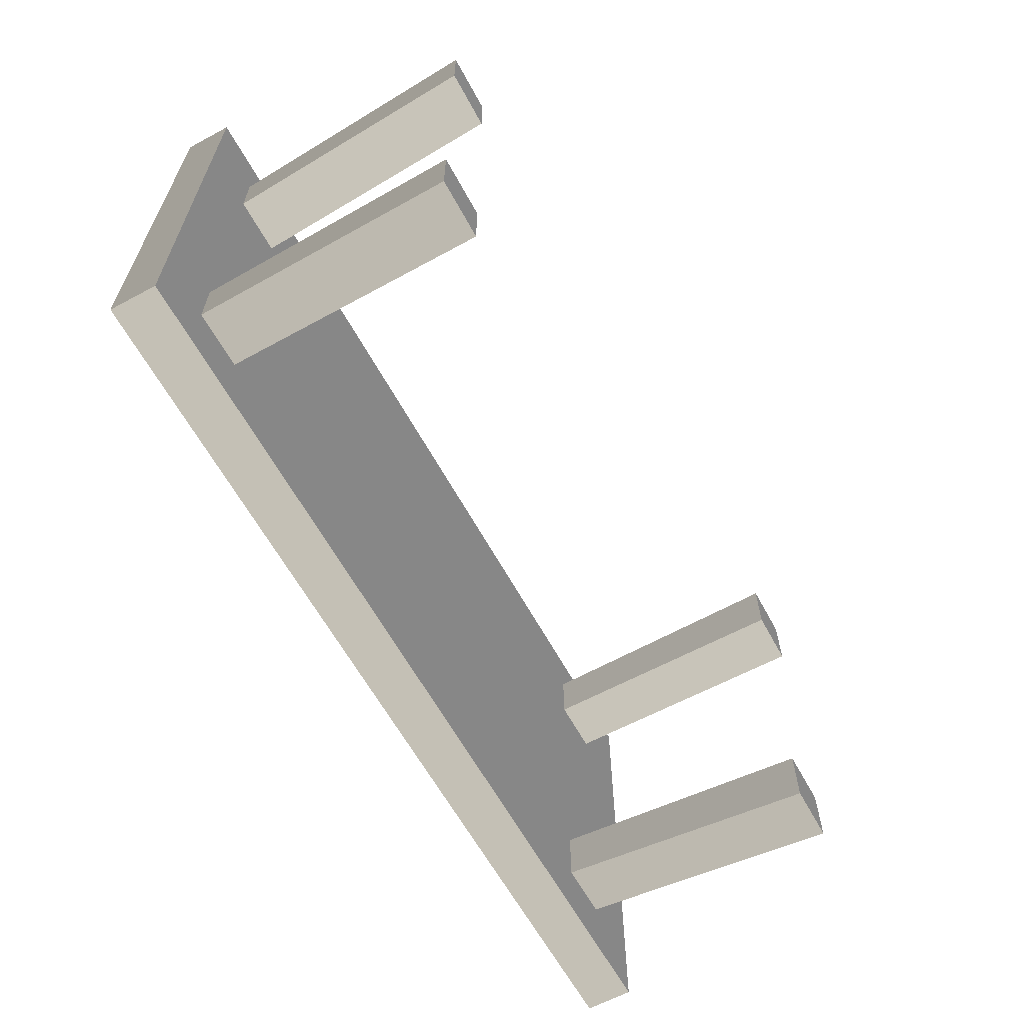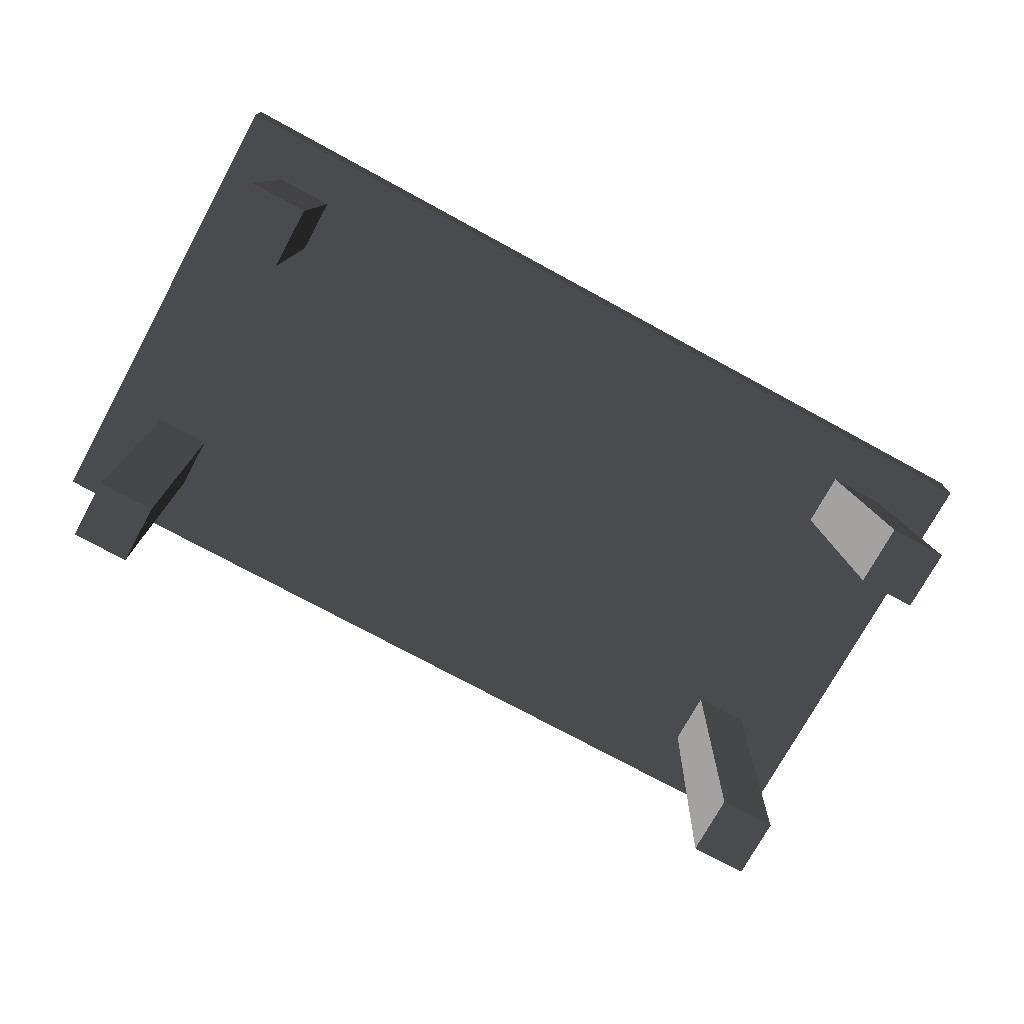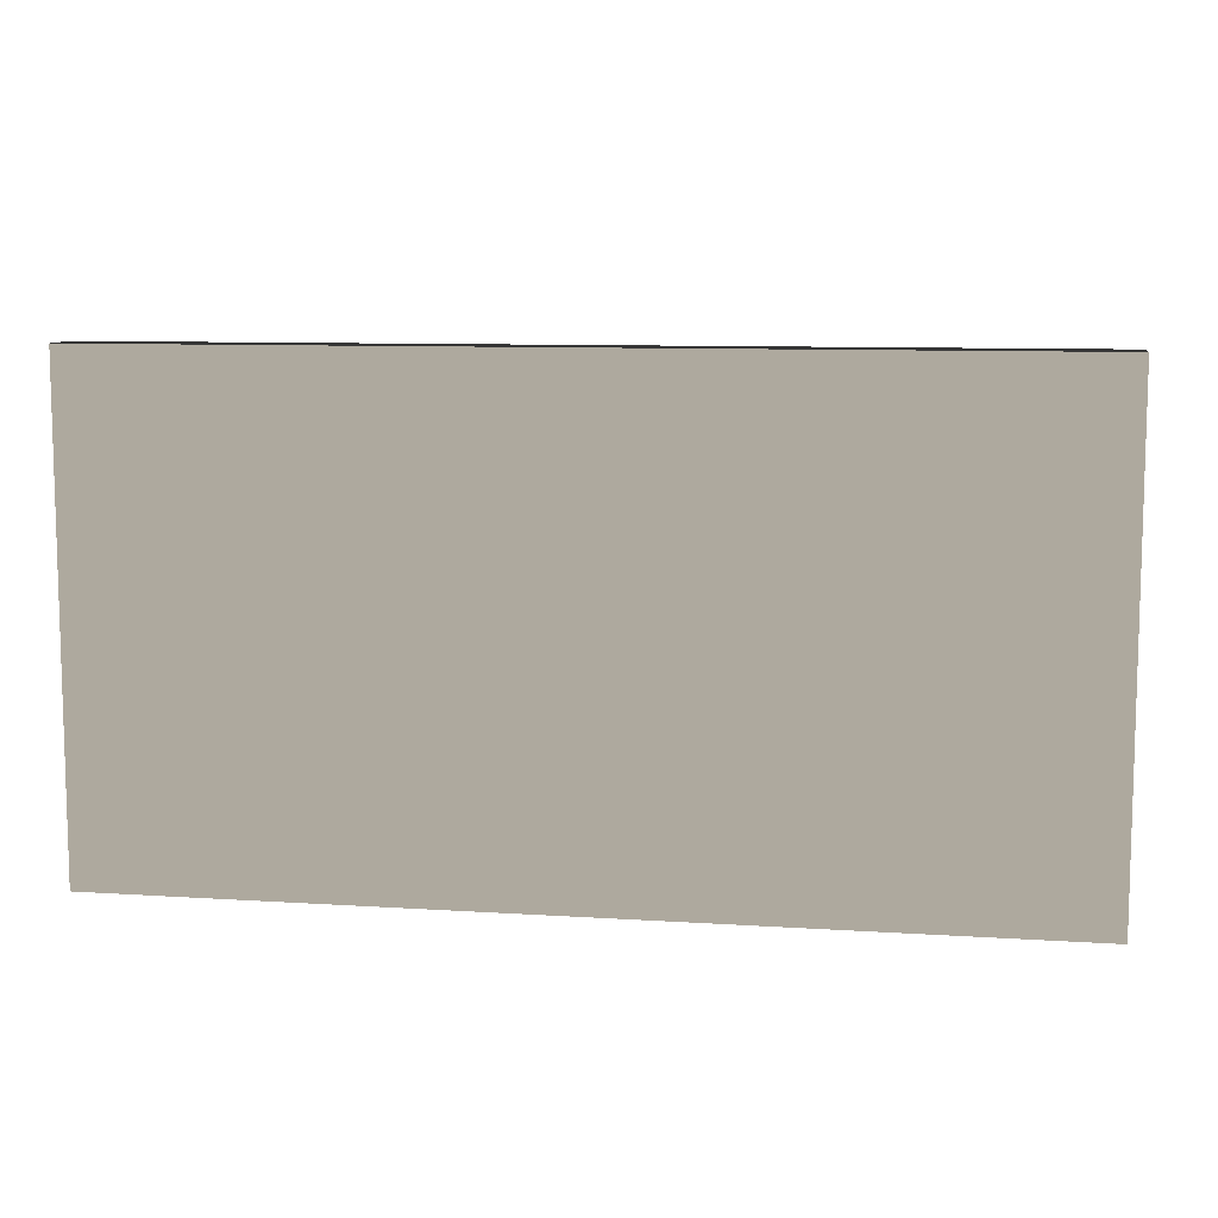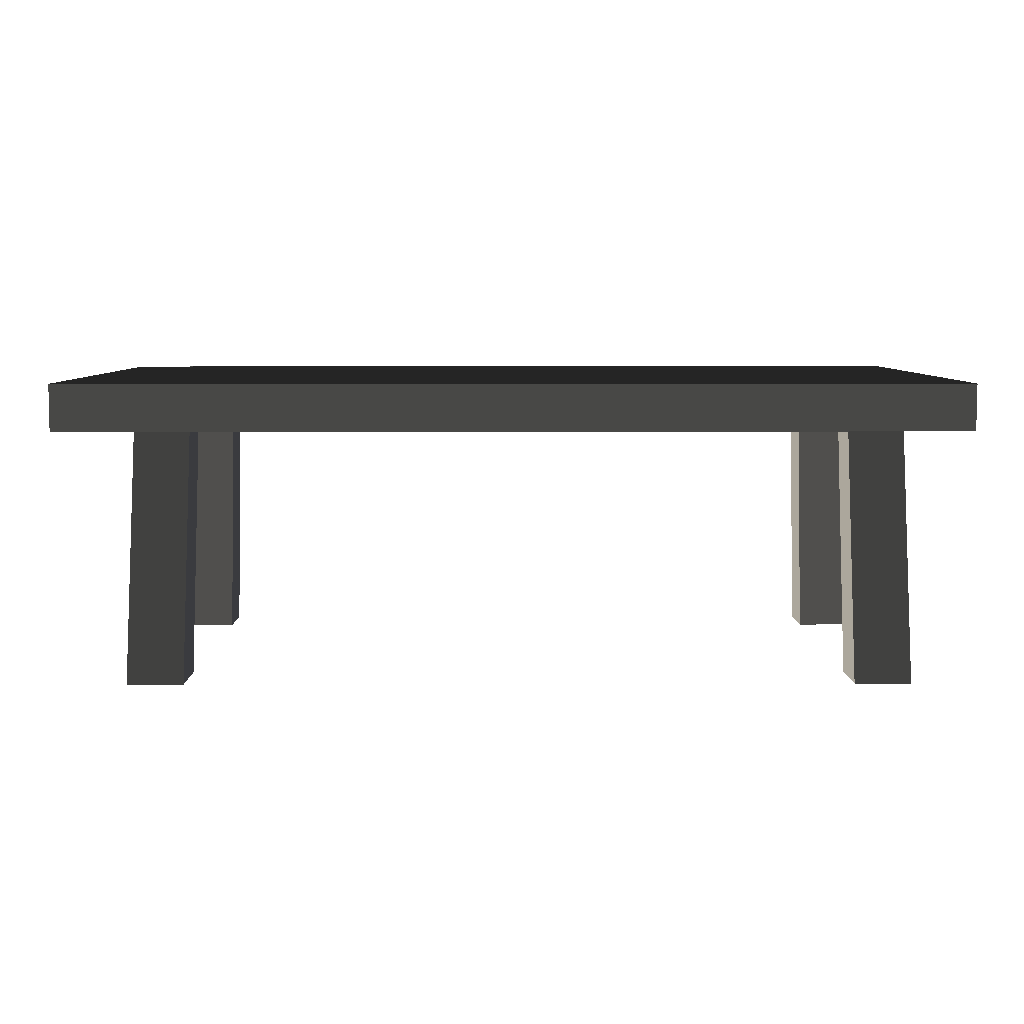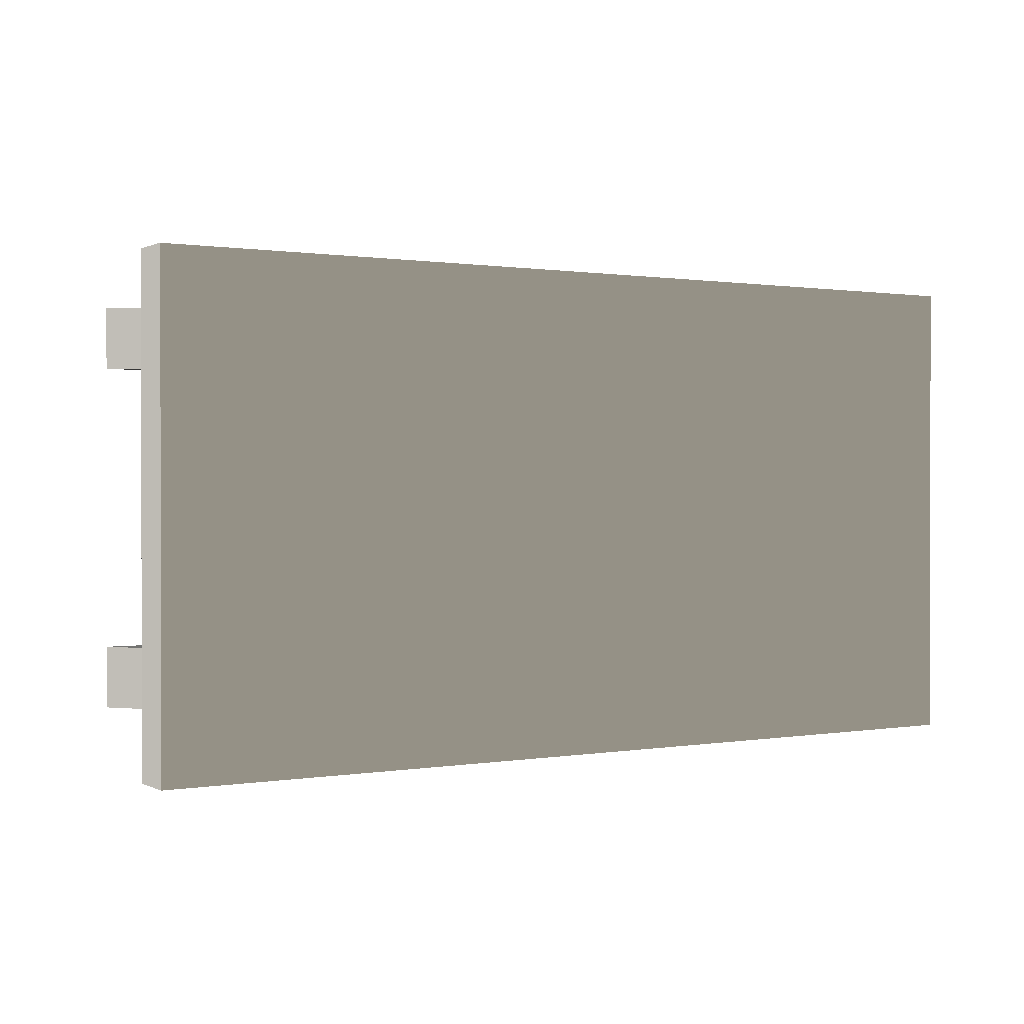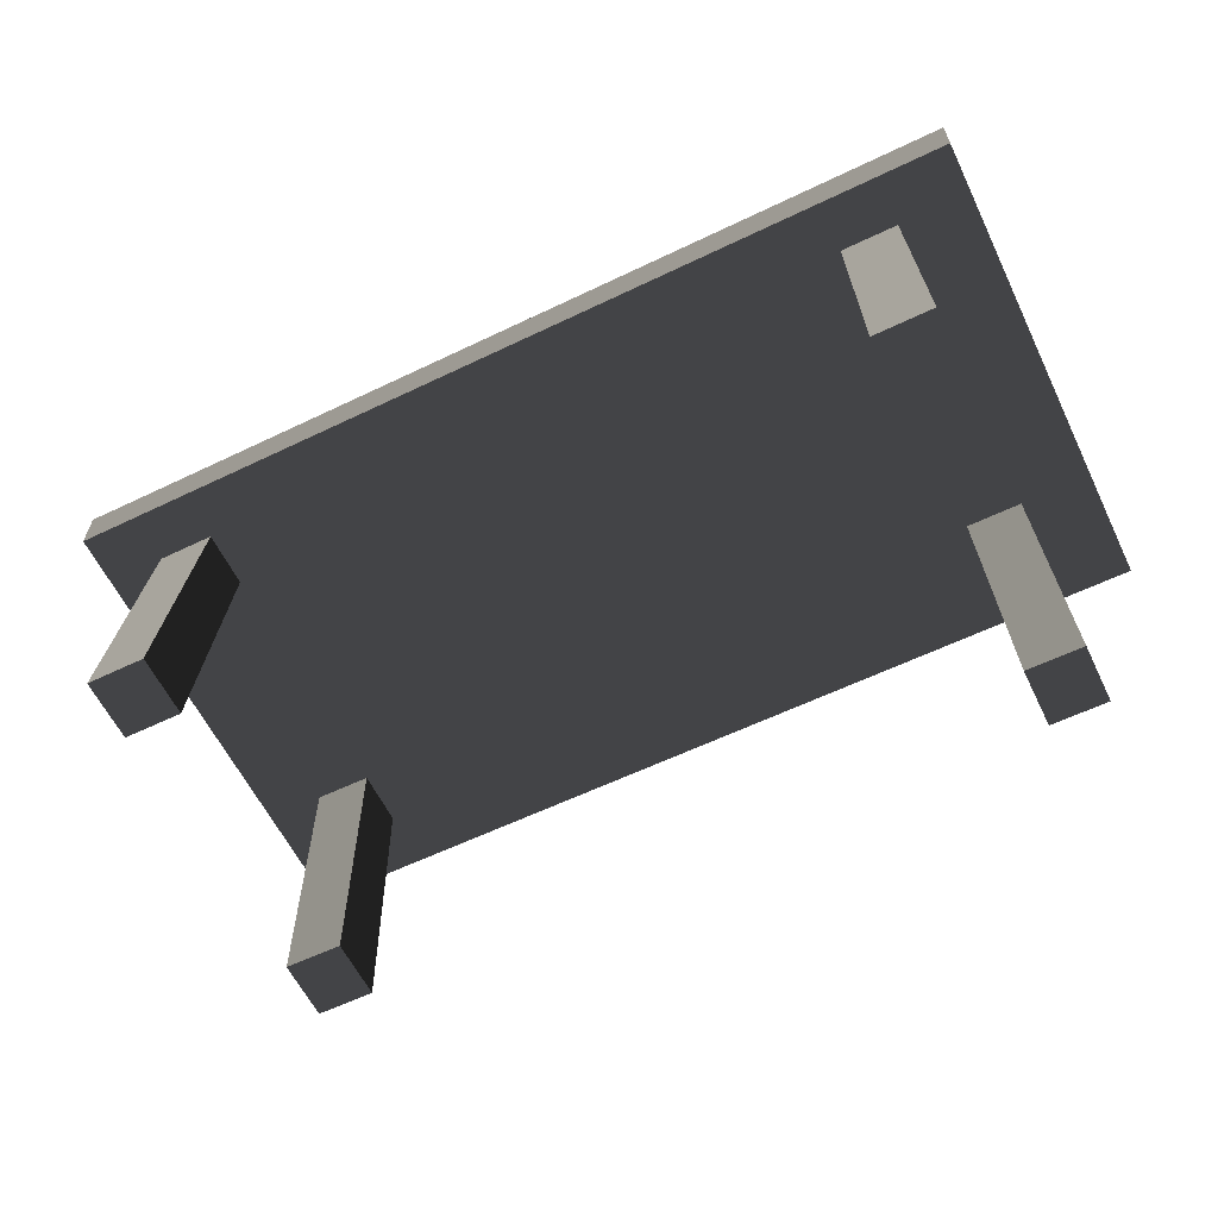
<metadata>
{"format":"obj","ext":"obj","renderer":"f3d","projection":"perspective","resolution":1024,"background":"white","views":[{"elev":-62.4,"azim":118.6,"up":"+Y"},{"elev":-74.4,"azim":151.4,"up":"+Z"},{"elev":9.1,"azim":9.8,"up":"+Y"},{"elev":6.5,"azim":-0.4,"up":"+Z"},{"elev":0.7,"azim":-31.5,"up":"+Y"},{"elev":-60.9,"azim":-154.0,"up":"+Z"}]}
</metadata>
<code>
v -1.362 0.7183 0.7799
v 1.362 0.7183 0.7799
v 1.362 0.7183 0.9206
v -1.362 0.7183 0.9206
v 1.362 -0.7183 0.9206
v 1.362 4.658e-06 0.9206
v 1.362 4.021e-06 0.7799
v 1.362 -0.7183 0.7799
v -1.362 -0.7183 0.7799
v -1.362 4.948e-06 0.7799
v -1.362 5.585e-06 0.9206
v -1.362 -0.7183 0.9206
v 1.362 -0.7183 0.7799
v -1.362 -0.7183 0.7799
v -1.362 -0.7183 0.9206
v 1.362 -0.7183 0.9206
v -1.362 5.585e-06 0.9206
v 1.362 4.658e-06 0.9206
v 1.362 -0.7183 0.9206
v -1.362 -0.7183 0.9206
v 1.362 4.658e-06 0.9206
v 1.362 0.7183 0.9206
v 1.362 0.7183 0.7799
v 1.362 4.021e-06 0.7799
v 1.362 4.658e-06 0.9206
v -1.362 5.585e-06 0.9206
v -1.362 0.7183 0.9206
v 1.362 0.7183 0.9206
v -1.362 4.948e-06 0.7799
v -1.362 0.7183 0.7799
v -1.362 0.7183 0.9206
v -1.362 5.585e-06 0.9206
v 1.216 0.4422 -2.002e-06
v 1.187 0.3998 0.7799
v 1.187 0.5688 0.7799
v 1.216 0.6291 -2.848e-06
v 1.043 0.4422 -2.002e-06
v 1.043 0.6291 -2.848e-06
v 1.018 0.5688 0.7799
v 1.018 0.3998 0.7799
v 1.043 0.4422 -2.002e-06
v 1.018 0.3998 0.7799
v 1.187 0.3998 0.7799
v 1.216 0.4422 -2.002e-06
v 1.043 0.6291 -2.848e-06
v 1.216 0.6291 -2.848e-06
v 1.187 0.5688 0.7799
v 1.018 0.5688 0.7799
v -1.178 -0.4119 1.865e-06
v -1.15 -0.3695 0.7799
v -1.15 -0.5385 0.7799
v -1.178 -0.5988 2.711e-06
v -1.005 -0.4119 1.865e-06
v -1.005 -0.5988 2.711e-06
v -0.9812 -0.5385 0.7799
v -0.9812 -0.3695 0.7799
v -1.005 -0.4119 1.865e-06
v -0.9812 -0.3695 0.7799
v -1.15 -0.3695 0.7799
v -1.178 -0.4119 1.865e-06
v -1.005 -0.5988 2.711e-06
v -1.178 -0.5988 2.711e-06
v -1.15 -0.5385 0.7799
v -0.9812 -0.5385 0.7799
v 1.216 -0.4119 1.865e-06
v 1.216 -0.5988 2.711e-06
v 1.187 -0.5385 0.7799
v 1.187 -0.3695 0.7799
v 1.018 -0.5385 0.7799
v 1.043 -0.5988 2.711e-06
v 1.043 -0.4119 1.865e-06
v 1.018 -0.3695 0.7799
v 1.043 -0.4119 1.865e-06
v 1.216 -0.4119 1.865e-06
v 1.187 -0.3695 0.7799
v 1.018 -0.3695 0.7799
v 1.187 -0.5385 0.7799
v 1.216 -0.5988 2.711e-06
v 1.043 -0.5988 2.711e-06
v 1.018 -0.5385 0.7799
v -1.178 0.4422 -2.002e-06
v -1.178 0.6291 -2.848e-06
v -1.15 0.5688 0.7799
v -1.15 0.3998 0.7799
v -0.9812 0.5688 0.7799
v -1.005 0.6291 -2.848e-06
v -1.005 0.4422 -2.002e-06
v -0.9812 0.3998 0.7799
v -1.005 0.4422 -2.002e-06
v -1.178 0.4422 -2.002e-06
v -1.15 0.3998 0.7799
v -0.9812 0.3998 0.7799
v -1.15 0.5688 0.7799
v -1.178 0.6291 -2.848e-06
v -1.005 0.6291 -2.848e-06
v -0.9812 0.5688 0.7799
v -1.362 -0.7183 0.7799
v 1.362 -0.7183 0.7799
v 1.362 4.021e-06 0.7799
v 1.362 0.7183 0.7799
v -1.362 0.7183 0.7799
v -1.362 4.948e-06 0.7799
v 1.216 0.4422 -2.002e-06
v 1.216 0.6291 -2.848e-06
v 1.043 0.6291 -2.848e-06
v 1.043 0.4422 -2.002e-06
v -1.178 -0.4119 1.865e-06
v -1.178 -0.5988 2.711e-06
v -1.005 -0.5988 2.711e-06
v -1.005 -0.4119 1.865e-06
v 1.216 -0.5988 2.711e-06
v 1.216 -0.4119 1.865e-06
v 1.043 -0.4119 1.865e-06
v 1.043 -0.5988 2.711e-06
v -1.178 0.6291 -2.848e-06
v -1.178 0.4422 -2.002e-06
v -1.005 0.4422 -2.002e-06
v -1.005 0.6291 -2.848e-06
g Table_Wooden_01_(6)_6019_92
f 1 3 2
f 1 4 3
f 5 7 6
f 5 8 7
f 9 11 10
f 9 12 11
f 13 15 14
f 13 16 15
f 17 19 18
f 17 20 19
f 21 23 22
f 21 24 23
f 25 27 26
f 25 28 27
f 29 31 30
f 29 32 31
f 33 35 34
f 33 36 35
f 37 39 38
f 37 40 39
f 41 43 42
f 41 44 43
f 45 47 46
f 45 48 47
f 49 51 50
f 49 52 51
f 53 55 54
f 53 56 55
f 57 59 58
f 57 60 59
f 61 63 62
f 61 64 63
f 65 67 66
f 65 68 67
f 69 71 70
f 69 72 71
f 73 75 74
f 73 76 75
f 77 79 78
f 77 80 79
f 81 83 82
f 81 84 83
f 85 87 86
f 85 88 87
f 89 91 90
f 89 92 91
f 93 95 94
f 93 96 95
f 97 99 98
f 99 97 100
f 100 97 101
f 101 97 102
f 103 105 104
f 103 106 105
f 107 109 108
f 107 110 109
f 111 113 112
f 111 114 113
f 115 117 116
f 115 118 117

</code>
